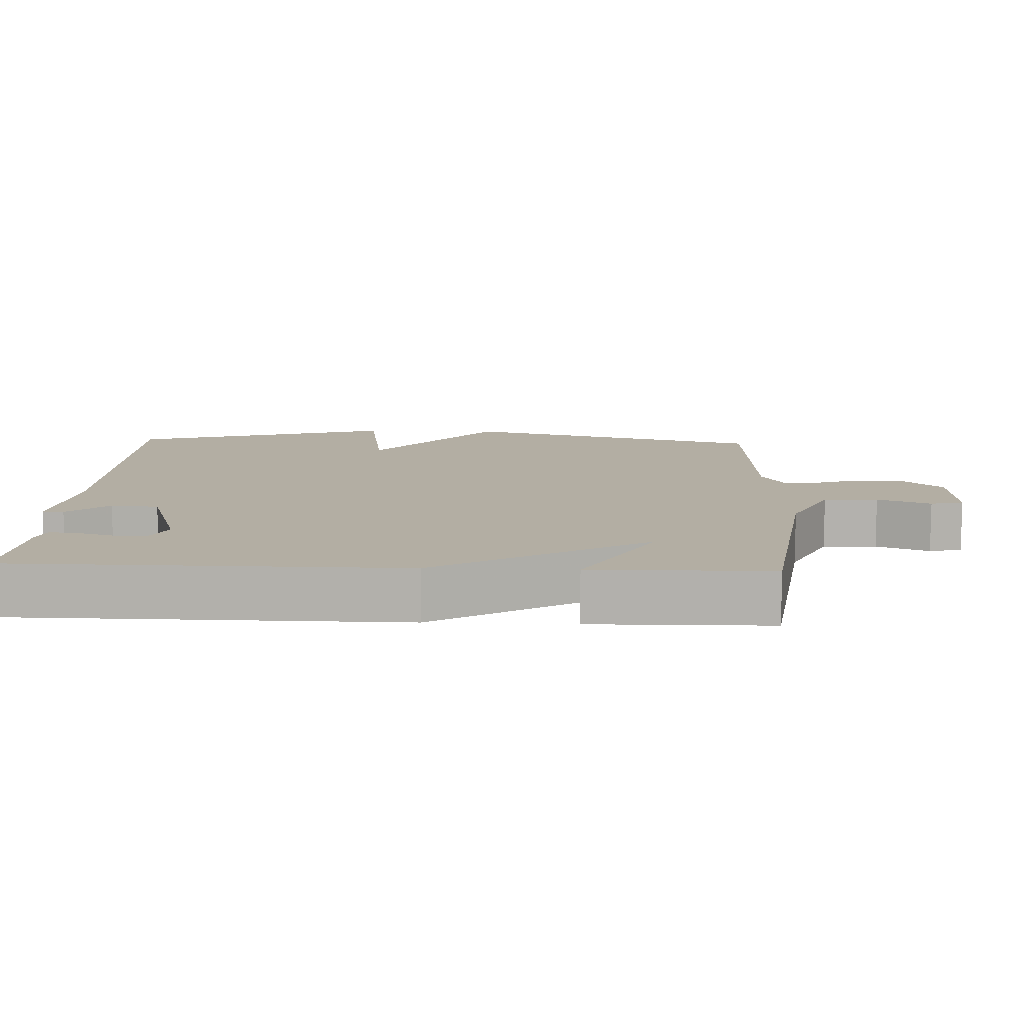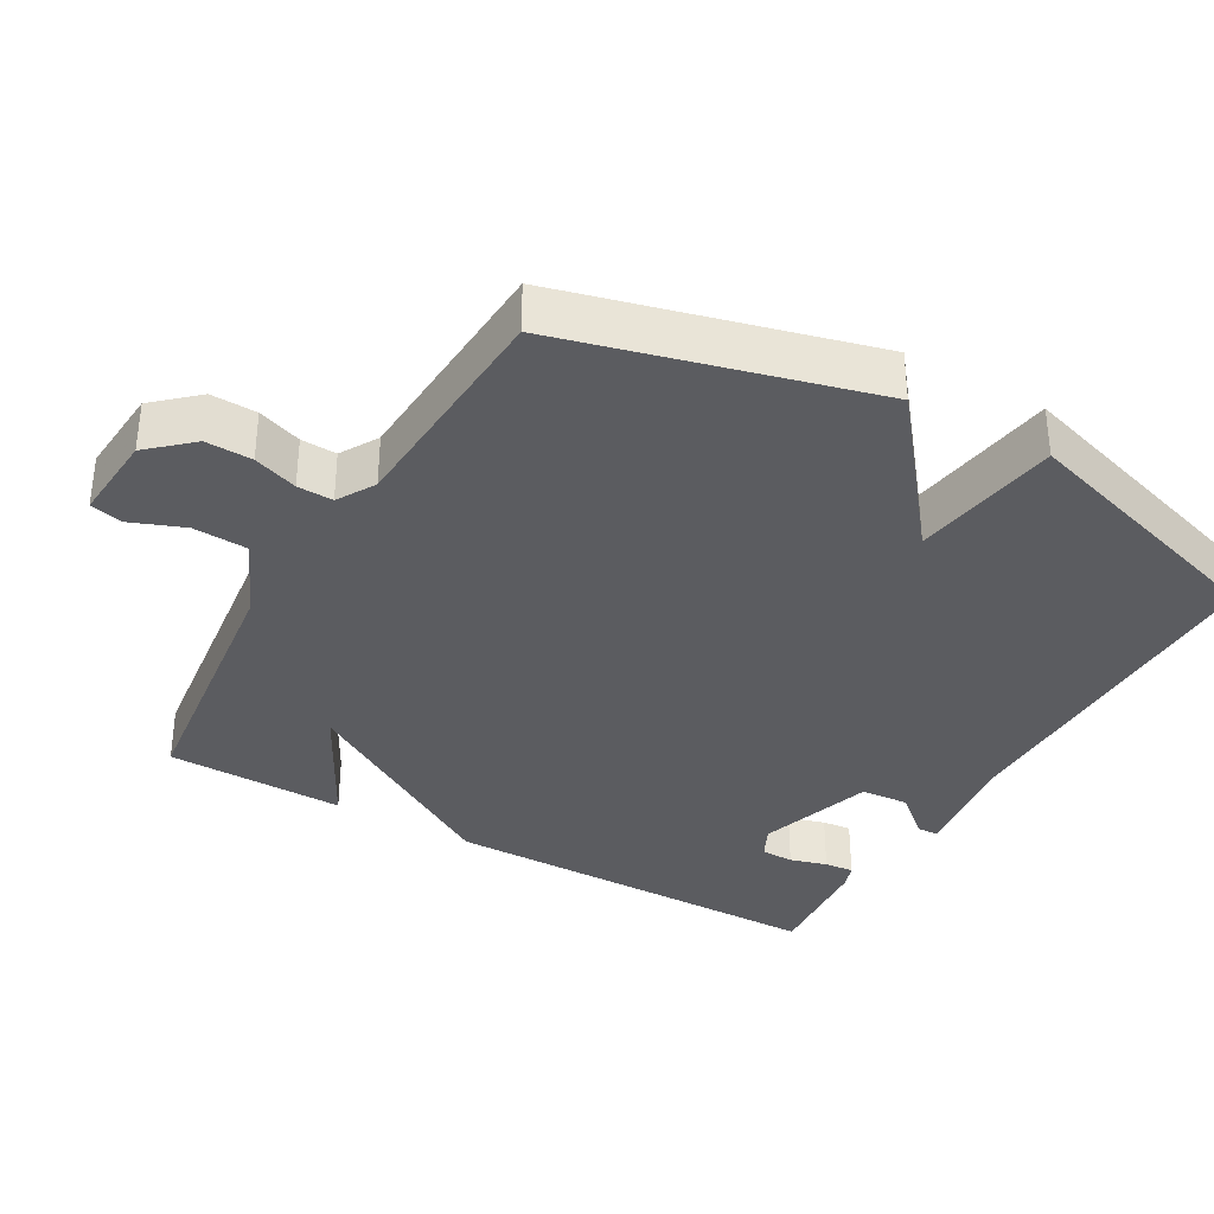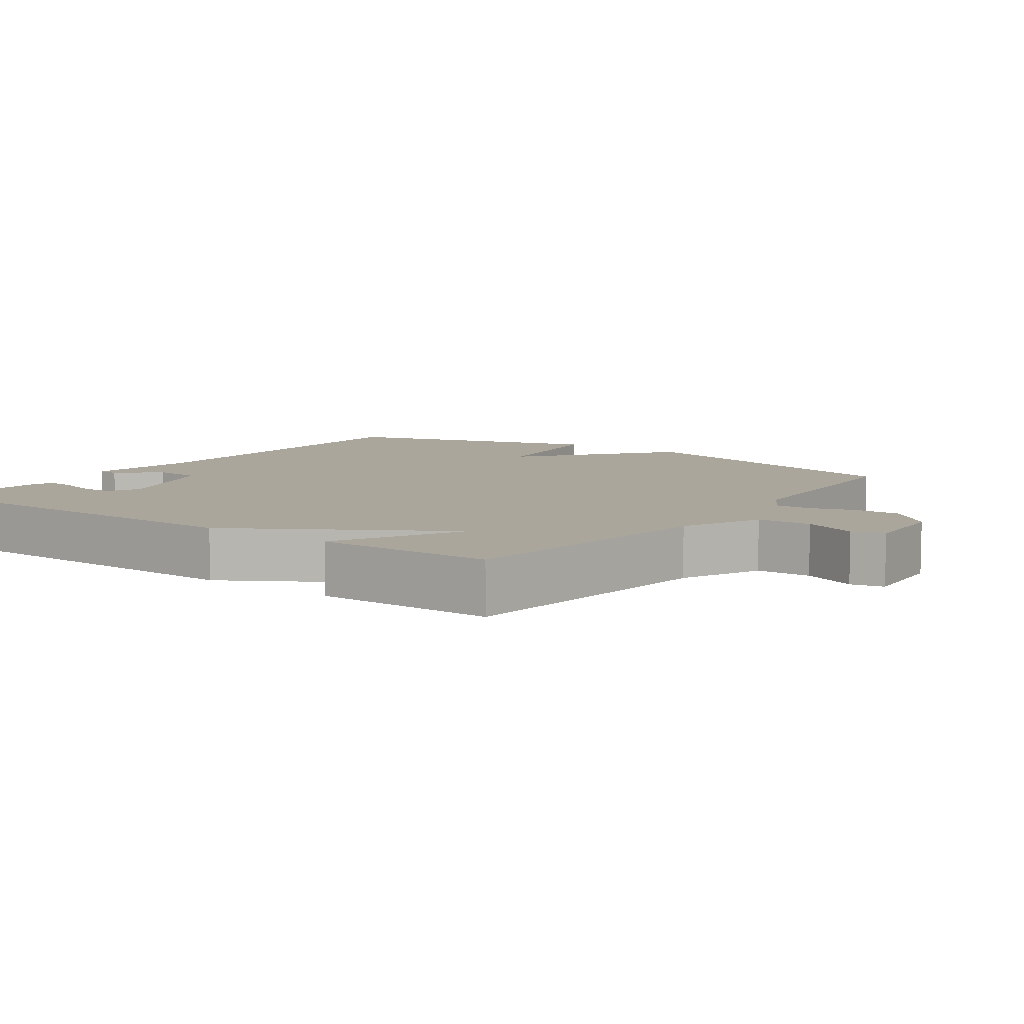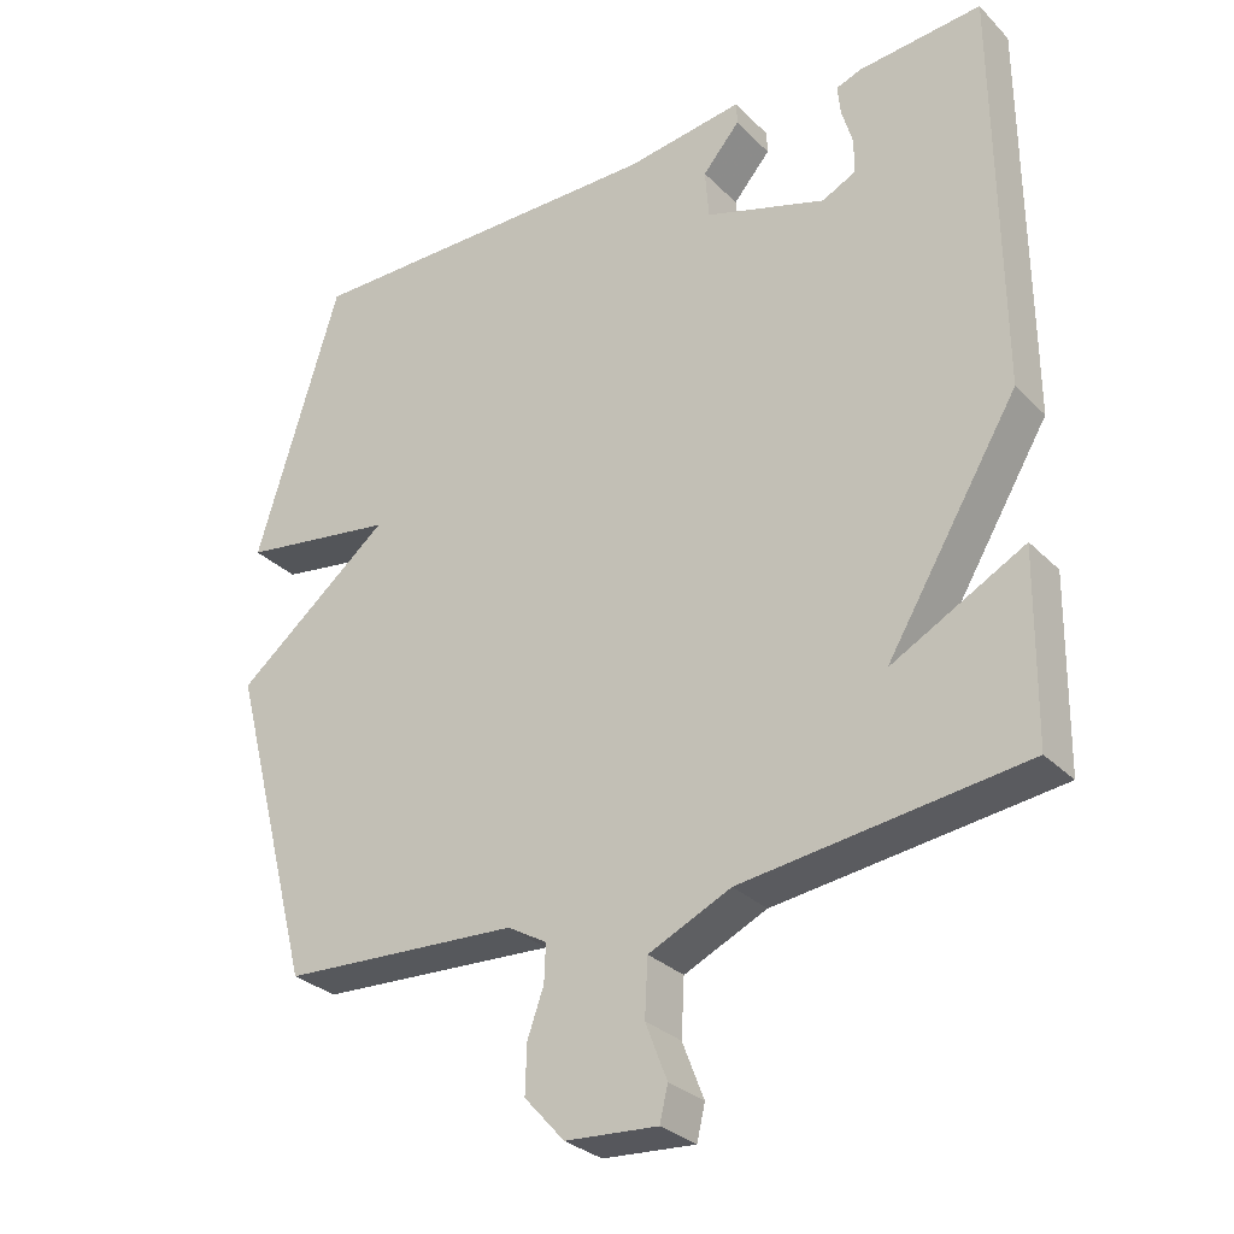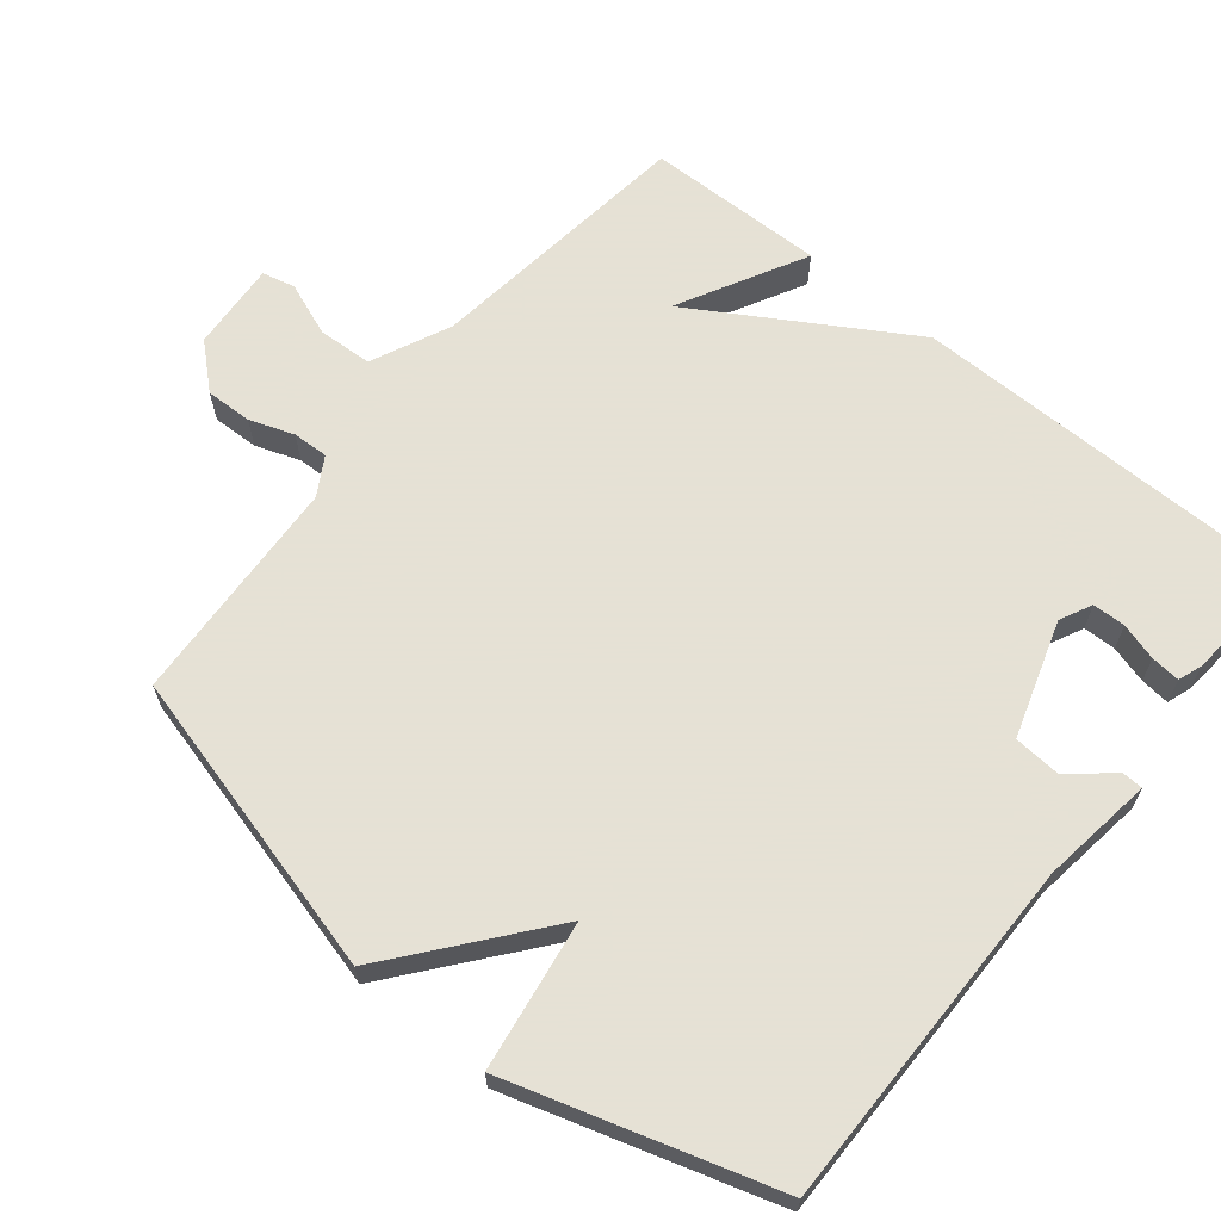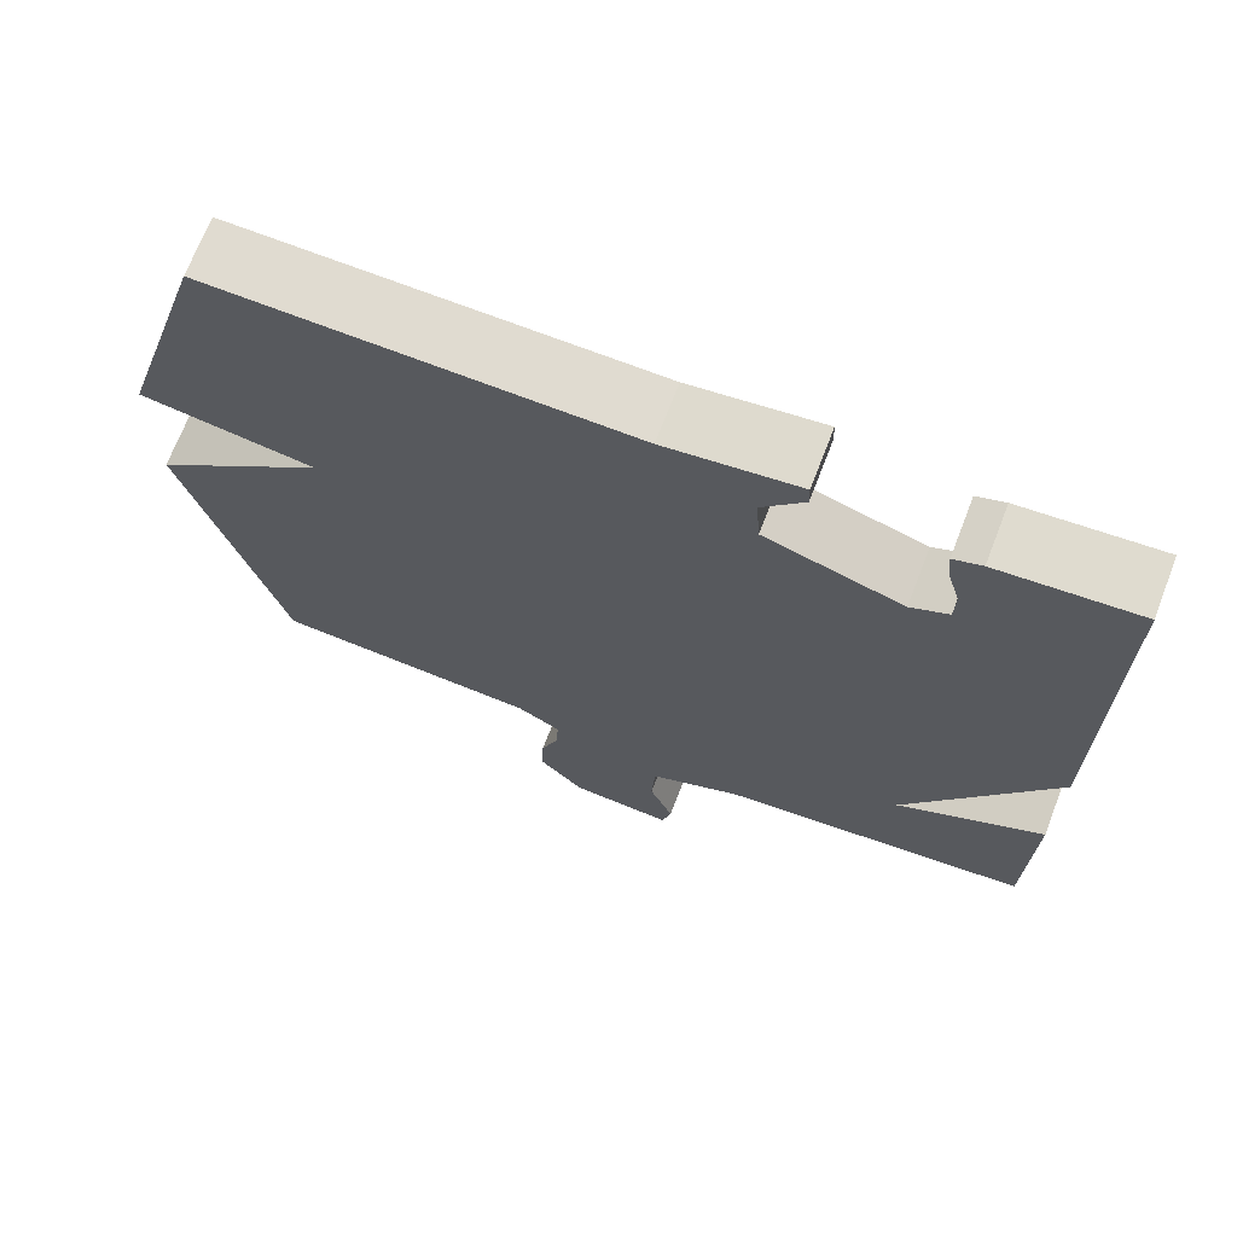
<metadata>
{"format":"obj","ext":"obj","renderer":"f3d","projection":"perspective","resolution":1024,"background":"white","views":[{"elev":10.9,"azim":92.6,"up":"+Y"},{"elev":-35.2,"azim":-119.8,"up":"+Y"},{"elev":8.0,"azim":125.9,"up":"+Y"},{"elev":-29.9,"azim":35.4,"up":"+Z"},{"elev":64.9,"azim":-50.9,"up":"+Y"},{"elev":70.1,"azim":21.1,"up":"+Z"}]}
</metadata>
<code>
v -0.5 0.07 -0.5
v -0.613 0.07 -0.07
v -0.404 0.07 0.098
v -0.613 0.07 0.13
v -0.5 0.07 0.5
v -0.004 0.07 0.497
v 0.154 0.07 0.519
v 0.155 0.07 0.489
v 0.105 0.07 0.431
v 0.11 0.07 0.364
v 0.273 0.07 0.312
v 0.318 0.07 0.334
v 0.319 0.07 0.38
v 0.304 0.07 0.432
v 0.3 0.07 0.473
v 0.334 0.07 0.485
v 0.5 0.07 0.5
v 0.504 0.07 -0.049
v 0.326 0.07 -0.344
v 0.504 0.07 -0.249
v 0.5 0.07 -0.5
v 0.122 0.07 -0.547
v 0.011 0.07 -0.598
v 0.007 0.07 -0.674
v 0.036 0.07 -0.749
v 0.025 0.07 -0.795
v -0.099 0.07 -0.786
v -0.153 0.07 -0.726
v -0.151 0.07 -0.661
v -0.129 0.07 -0.599
v -0.127 0.07 -0.549
v -0.18 0.07 -0.518
v -0.5 0 -0.5
v -0.613 0 -0.07
v -0.404 0 0.098
v -0.613 0 0.13
v -0.5 0 0.5
v -0.004 0 0.497
v 0.154 0 0.519
v 0.155 0 0.489
v 0.105 0 0.431
v 0.11 0 0.364
v 0.273 0 0.312
v 0.318 0 0.334
v 0.319 0 0.38
v 0.304 0 0.432
v 0.3 0 0.473
v 0.334 0 0.485
v 0.5 0 0.5
v 0.504 0 -0.049
v 0.326 0 -0.344
v 0.504 0 -0.249
v 0.5 0 -0.5
v 0.122 0 -0.547
v 0.011 0 -0.598
v 0.007 0 -0.674
v 0.036 0 -0.749
v 0.025 0 -0.795
v -0.099 0 -0.786
v -0.153 0 -0.726
v -0.151 0 -0.661
v -0.129 0 -0.599
v -0.127 0 -0.549
v -0.18 0 -0.518
f 28 29 30
f 27 28 30
f 26 27 30
f 25 26 30
f 24 25 30
f 23 24 30 31
f 22 23 31 32
f 19 20 21 22
f 18 19 22 32
f 16 17 18
f 15 16 18
f 14 15 18
f 13 14 18
f 12 13 18
f 18 32 1
f 12 18 1
f 11 12 1
f 6 7 8 9
f 6 9 10
f 5 6 10
f 4 5 10
f 3 4 10
f 3 10 11
f 2 3 11
f 1 2 11
f 62 61 60
f 62 60 59
f 62 59 58
f 62 58 57
f 62 57 56
f 63 62 56 55
f 64 63 55 54
f 54 53 52 51
f 64 54 51 50
f 50 49 48
f 50 48 47
f 50 47 46
f 50 46 45
f 50 45 44
f 33 64 50
f 33 50 44
f 33 44 43
f 41 40 39 38
f 42 41 38
f 42 38 37
f 42 37 36
f 42 36 35
f 43 42 35
f 43 35 34
f 43 34 33
f 1 33 34 2
f 2 34 35 3
f 3 35 36 4
f 4 36 37 5
f 5 37 38 6
f 6 38 39 7
f 7 39 40 8
f 8 40 41 9
f 9 41 42 10
f 10 42 43 11
f 11 43 44 12
f 12 44 45 13
f 13 45 46 14
f 14 46 47 15
f 15 47 48 16
f 16 48 49 17
f 17 49 50 18
f 18 50 51 19
f 19 51 52 20
f 20 52 53 21
f 21 53 54 22
f 22 54 55 23
f 23 55 56 24
f 24 56 57 25
f 25 57 58 26
f 26 58 59 27
f 27 59 60 28
f 28 60 61 29
f 29 61 62 30
f 30 62 63 31
f 31 63 64 32
f 32 64 33 1

</code>
